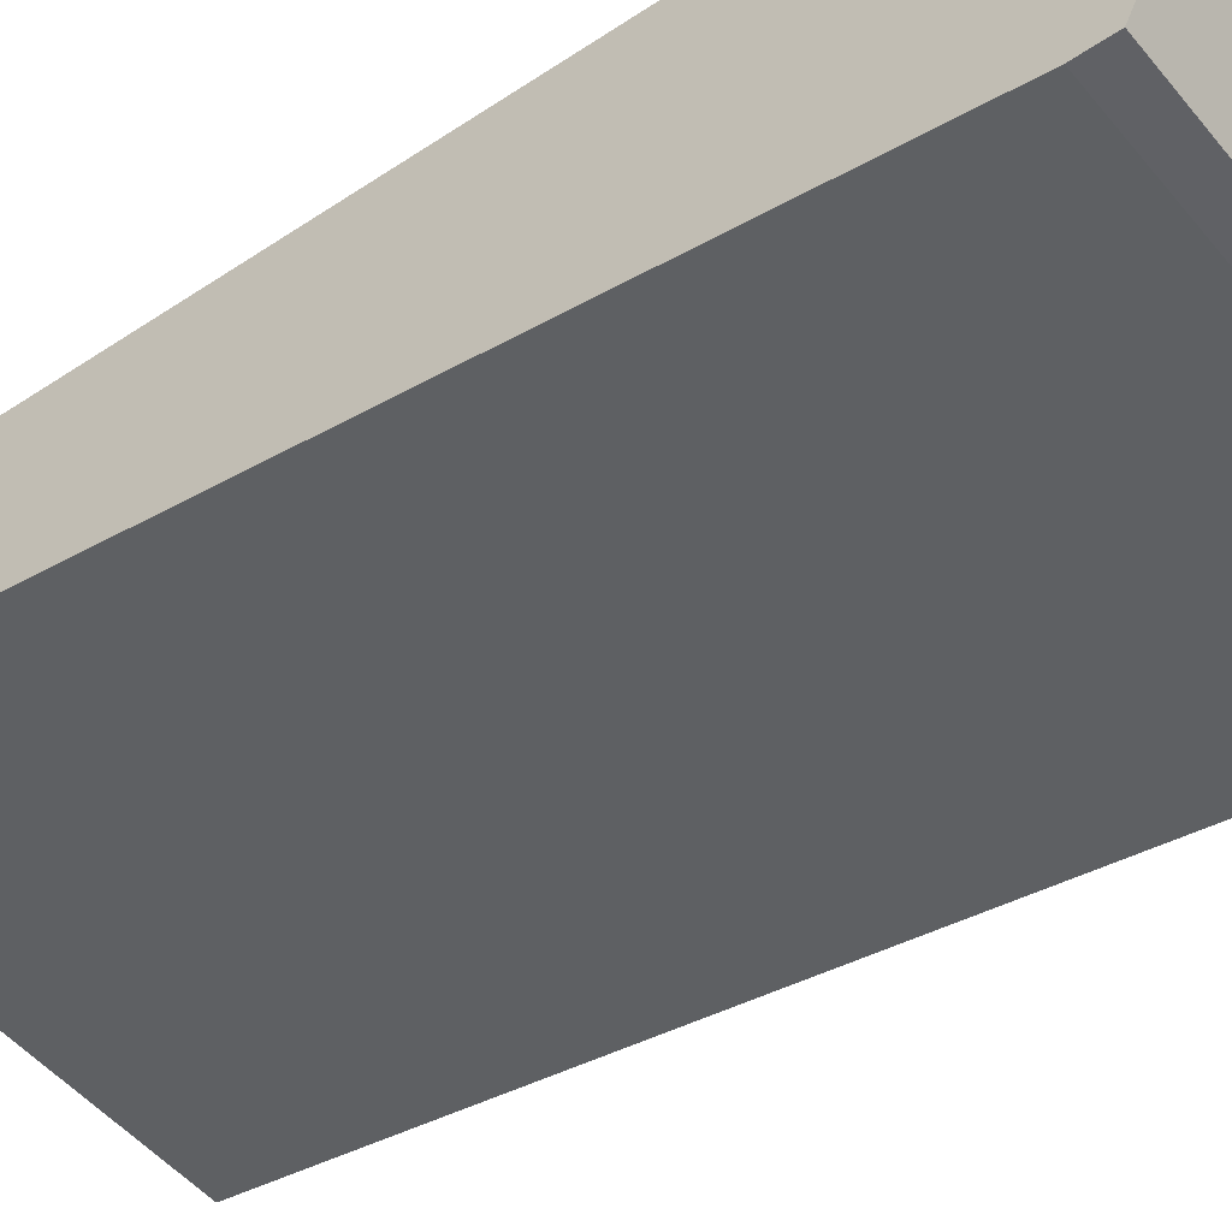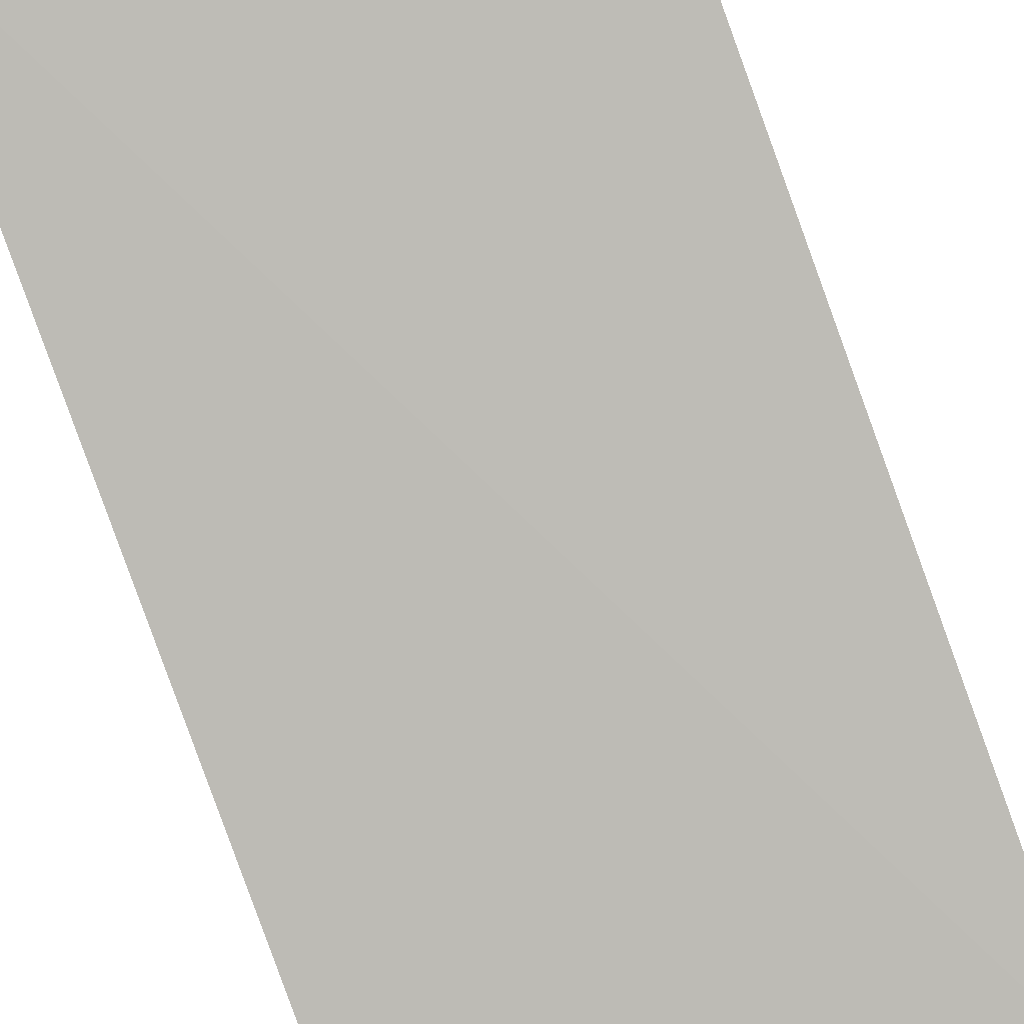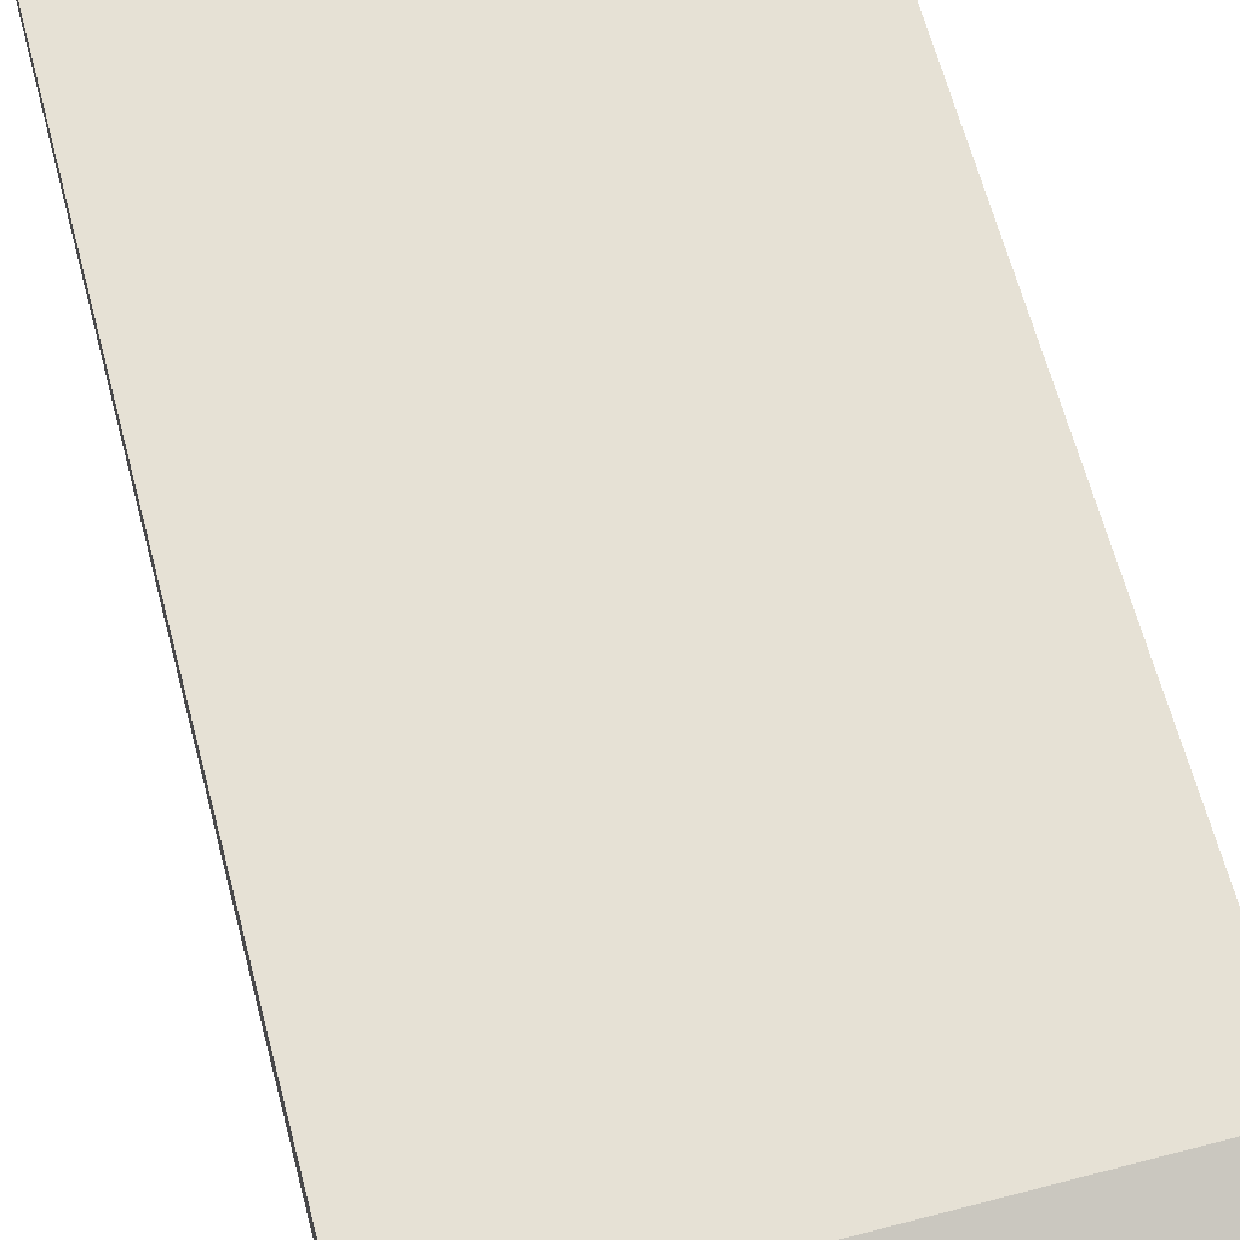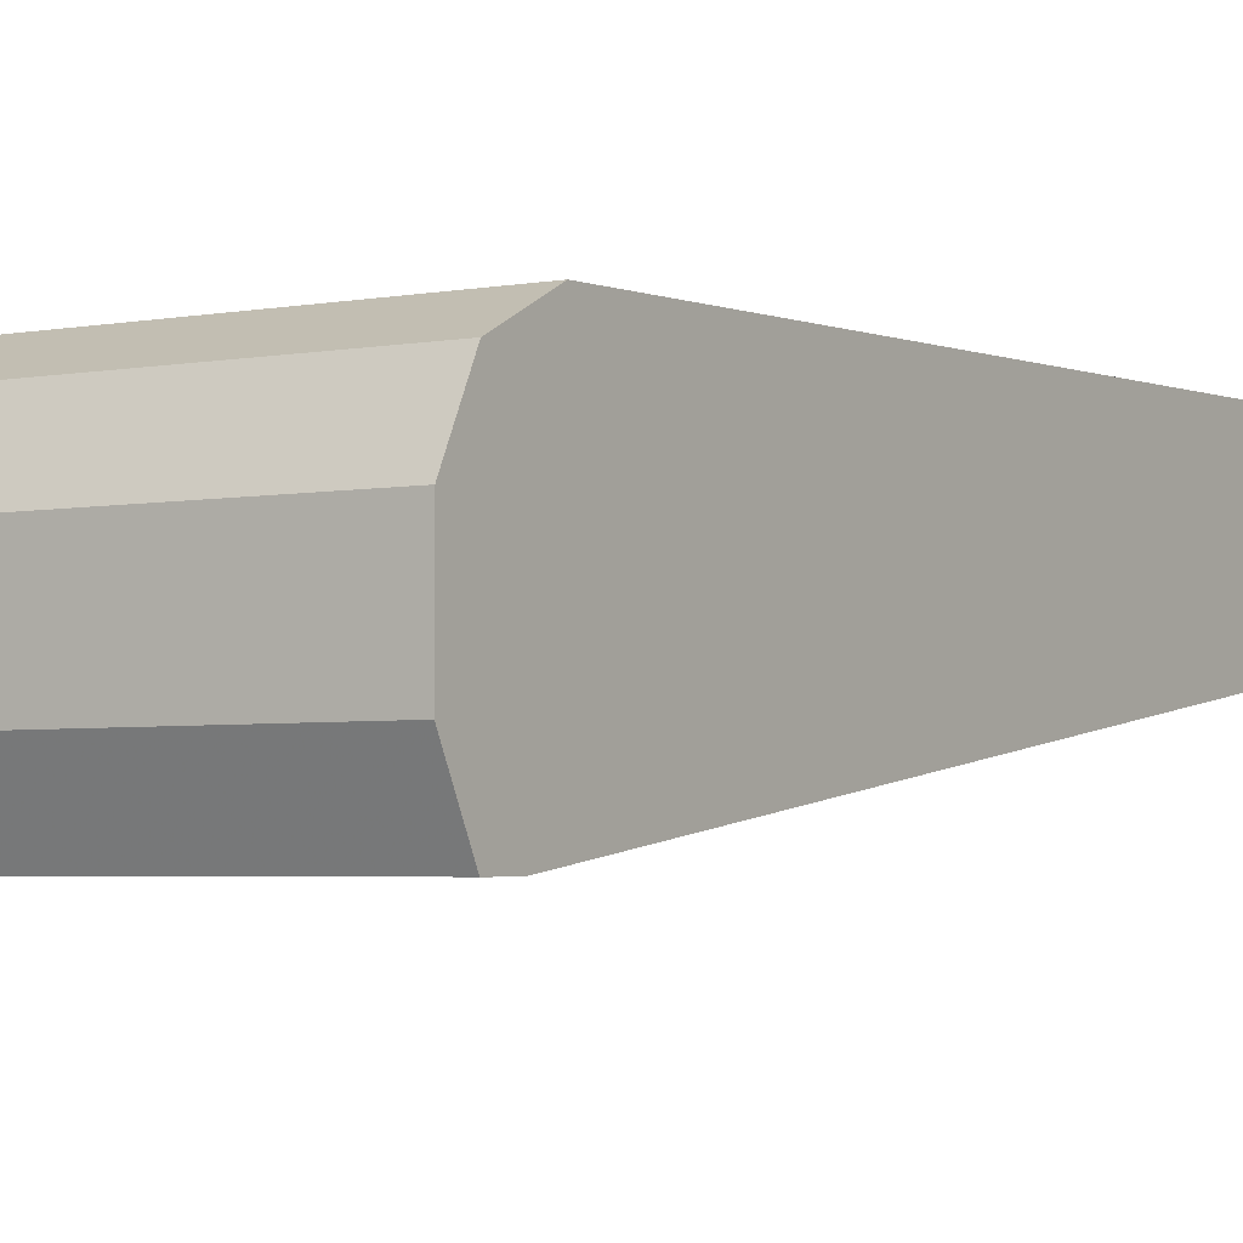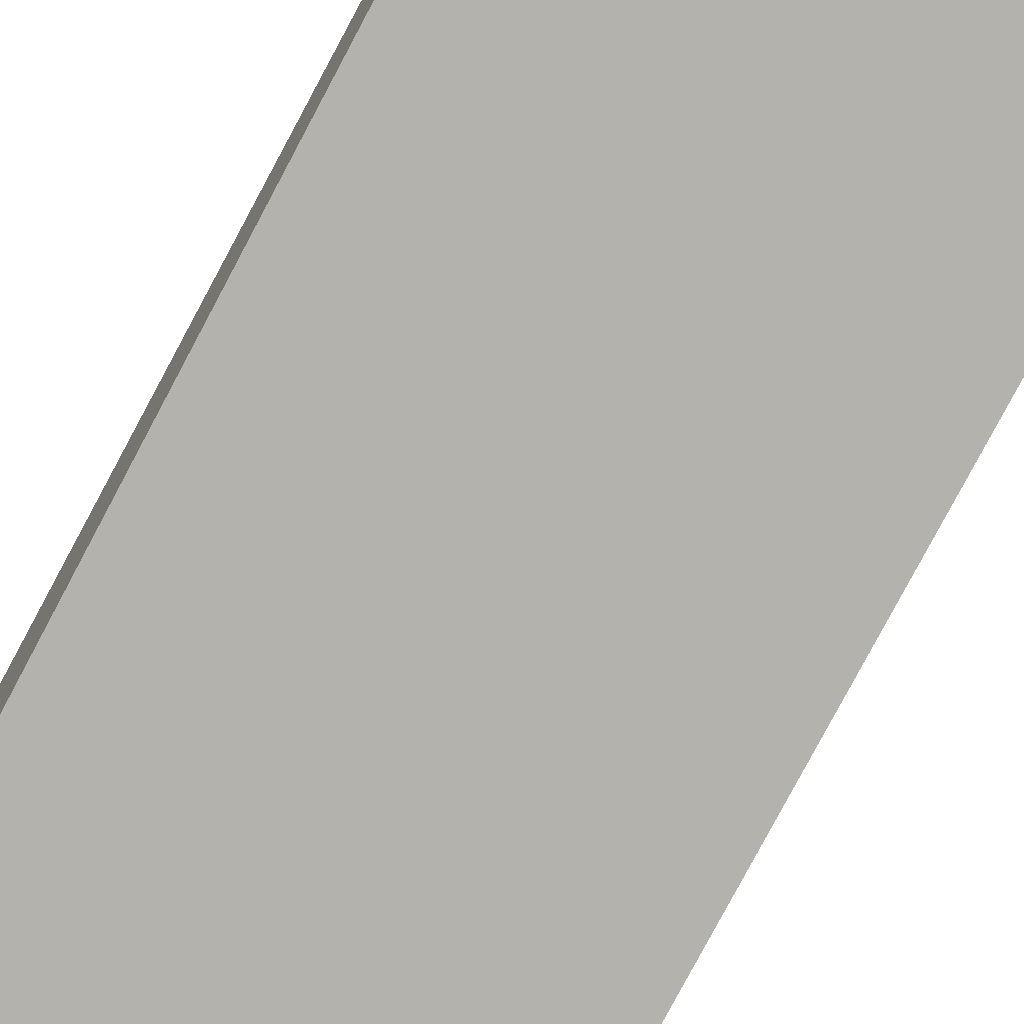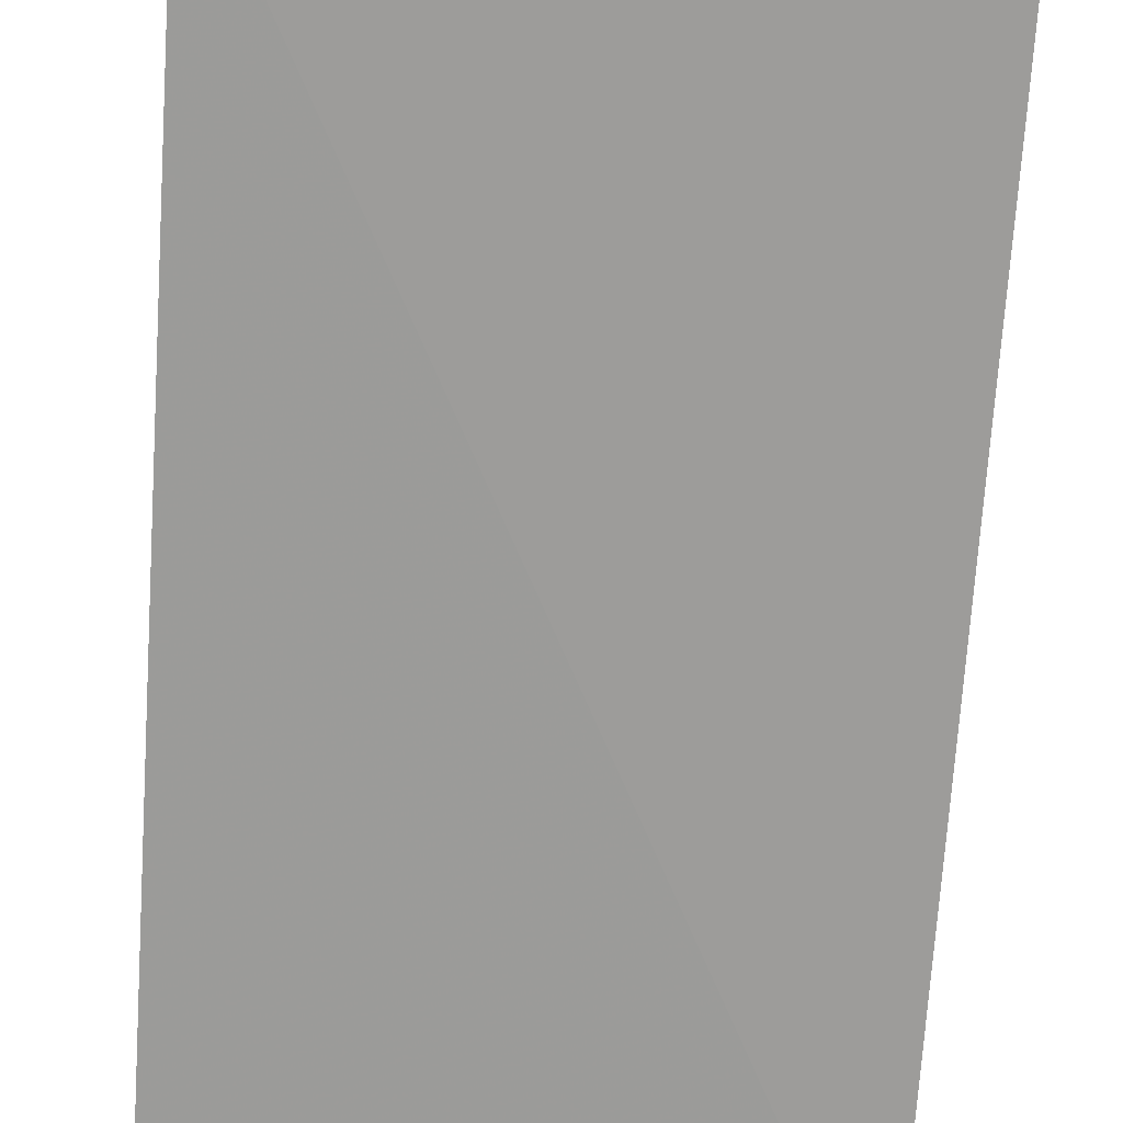
<metadata>
{"format":"obj","ext":"obj","renderer":"f3d","projection":"perspective","resolution":1024,"background":"white","views":[{"elev":-48.2,"azim":-52.6,"up":"+Y"},{"elev":-76.9,"azim":-159.8,"up":"+Y"},{"elev":63.2,"azim":-14.9,"up":"+Y"},{"elev":-3.5,"azim":33.5,"up":"+Y"},{"elev":-71.9,"azim":151.5,"up":"+Y"},{"elev":-78.3,"azim":-3.8,"up":"+Y"}]}
</metadata>
<code>
v 0.1356 0.01934 0.29
v 0.1356 0.03867 0.29
v 0.1356 0.006445 0.2836
v 0.2318 0.01934 0.29
v 0.2318 0.03867 0.29
v 0.1356 0.05155 0.2836
v 0.1356 0.006445 0.2771
v 0.2318 0.006445 0.2836
v 0.2318 0.05155 0.2836
v 0.1356 0.05164 0.2834
v 0.2318 0.006445 0.2771
v 0.1356 0.03485 0.08906
v 0.2318 0.03366 0.08906
v 0.2318 0.058 0.2707
v 0.1356 0.058 0.2707
v 0.1356 0.06181 0.08906
v 0.2318 0.06181 0.08906
f 4 17 14
f 4 14 9
f 4 9 5
f 6 9 10
f 7 12 13
f 7 13 11
f 12 17 13
f 10 14 15
f 12 16 17
f 14 17 16
f 14 16 15
f 4 13 17
f 9 14 10
f 4 11 13
f 4 8 11
f 1 15 16
f 1 2 6
f 1 6 10
f 1 10 15
f 1 16 12
f 1 12 7
f 3 11 8
f 1 7 3
f 1 8 4
f 1 4 5
f 1 5 2
f 2 5 9
f 2 9 6
f 3 7 11
f 1 3 8

</code>
